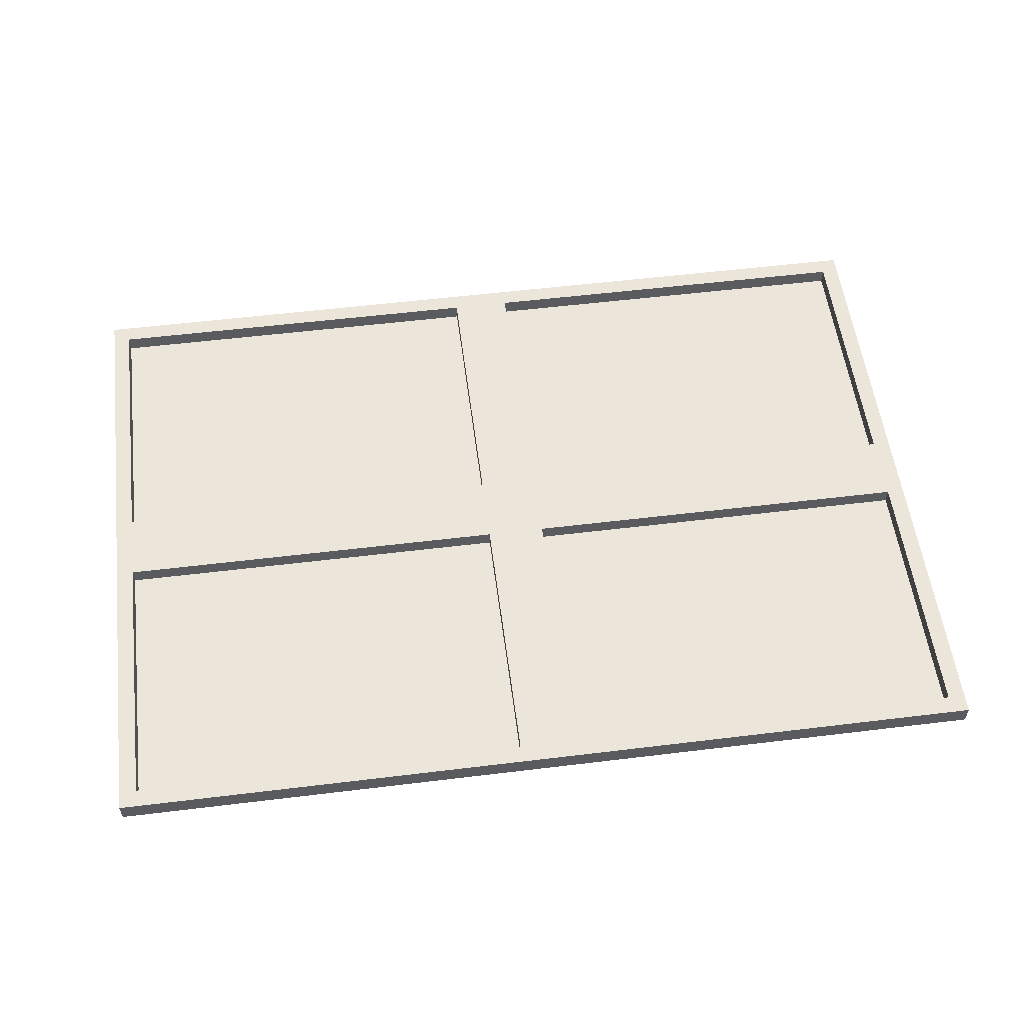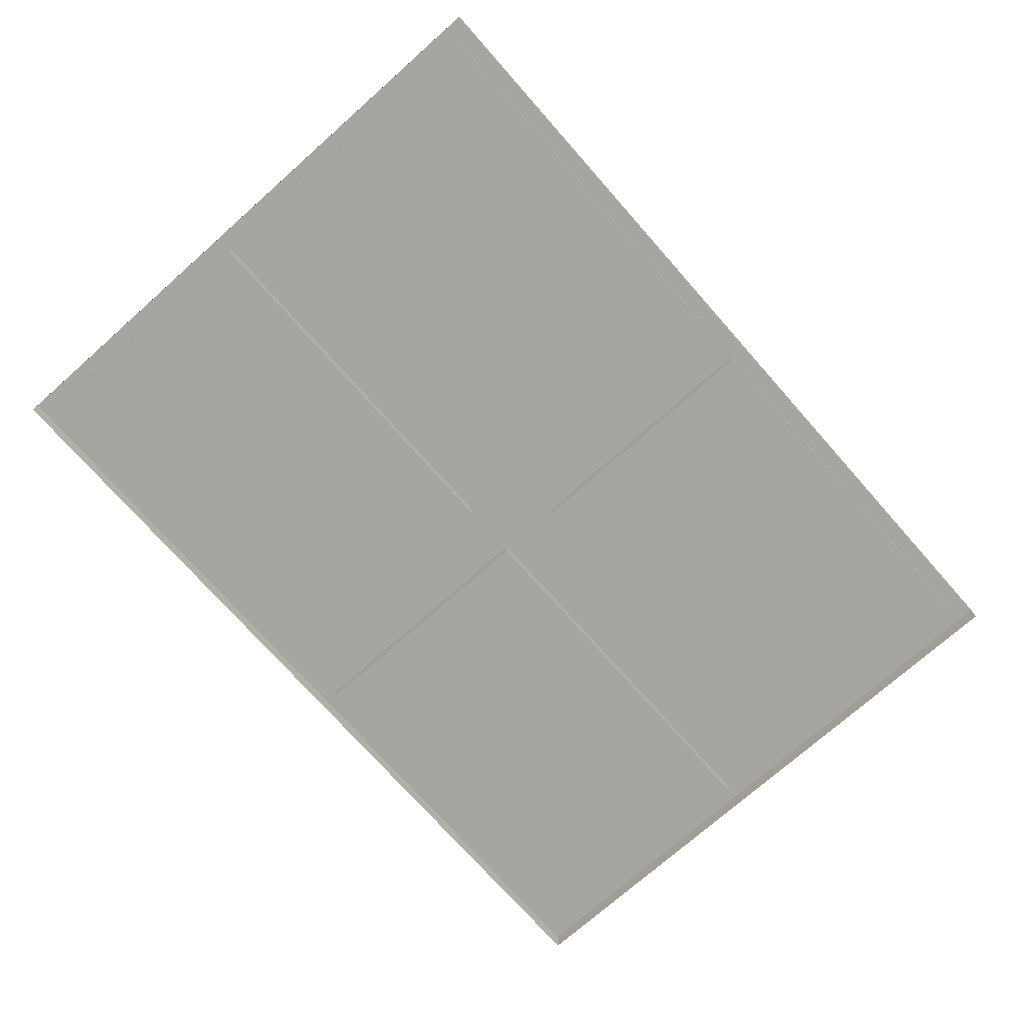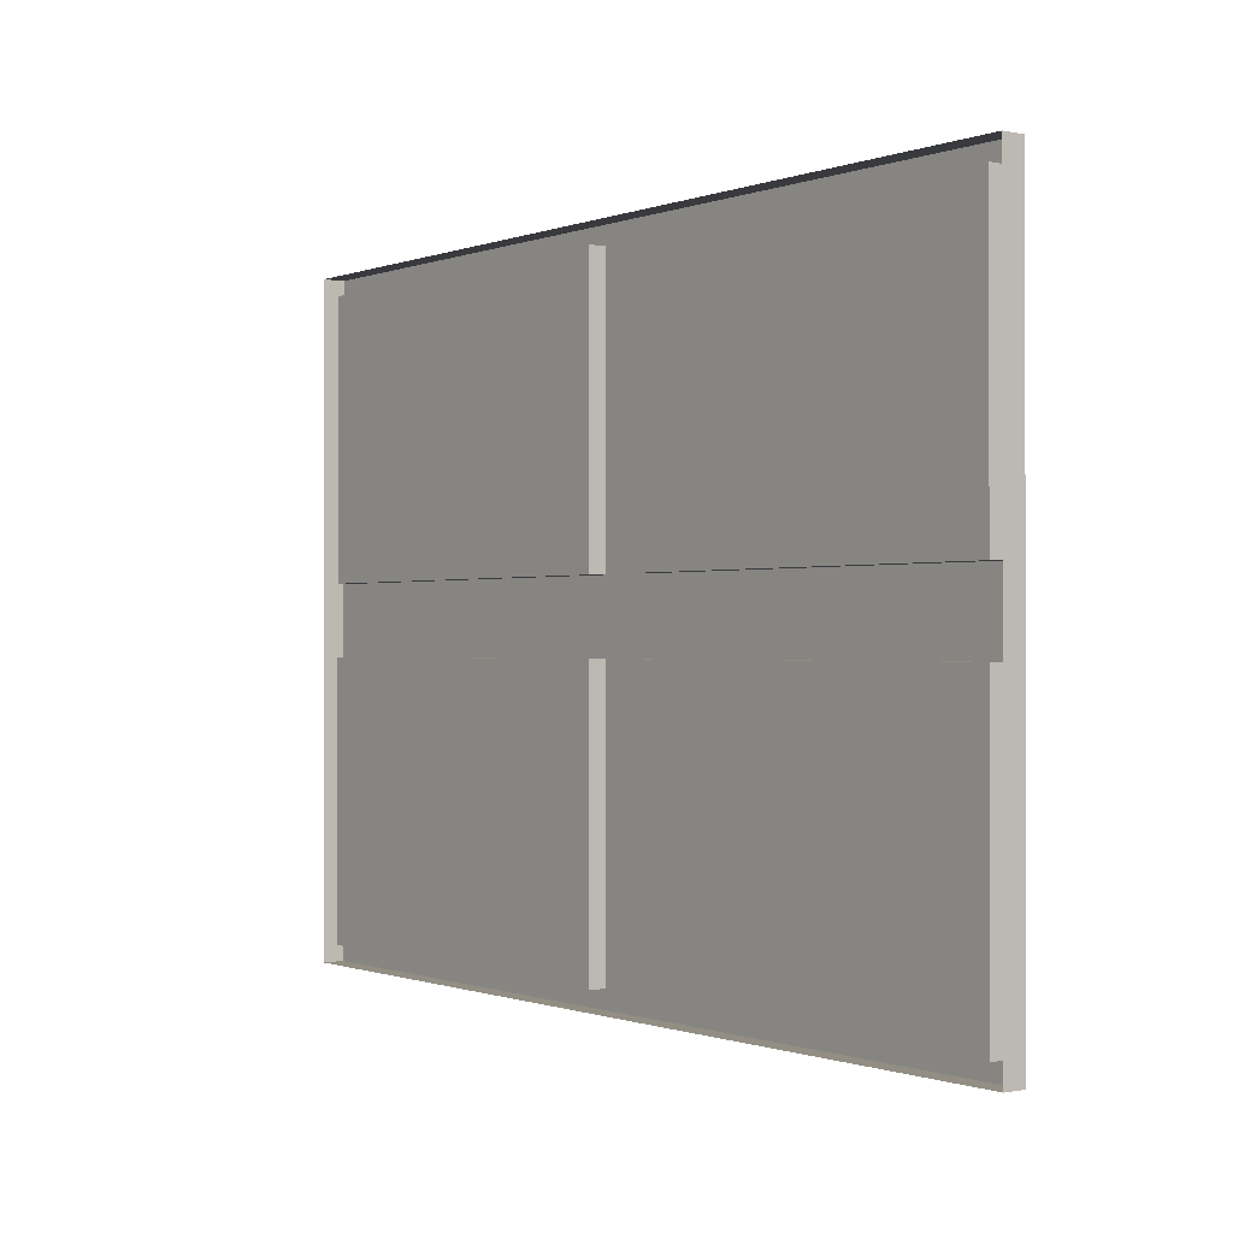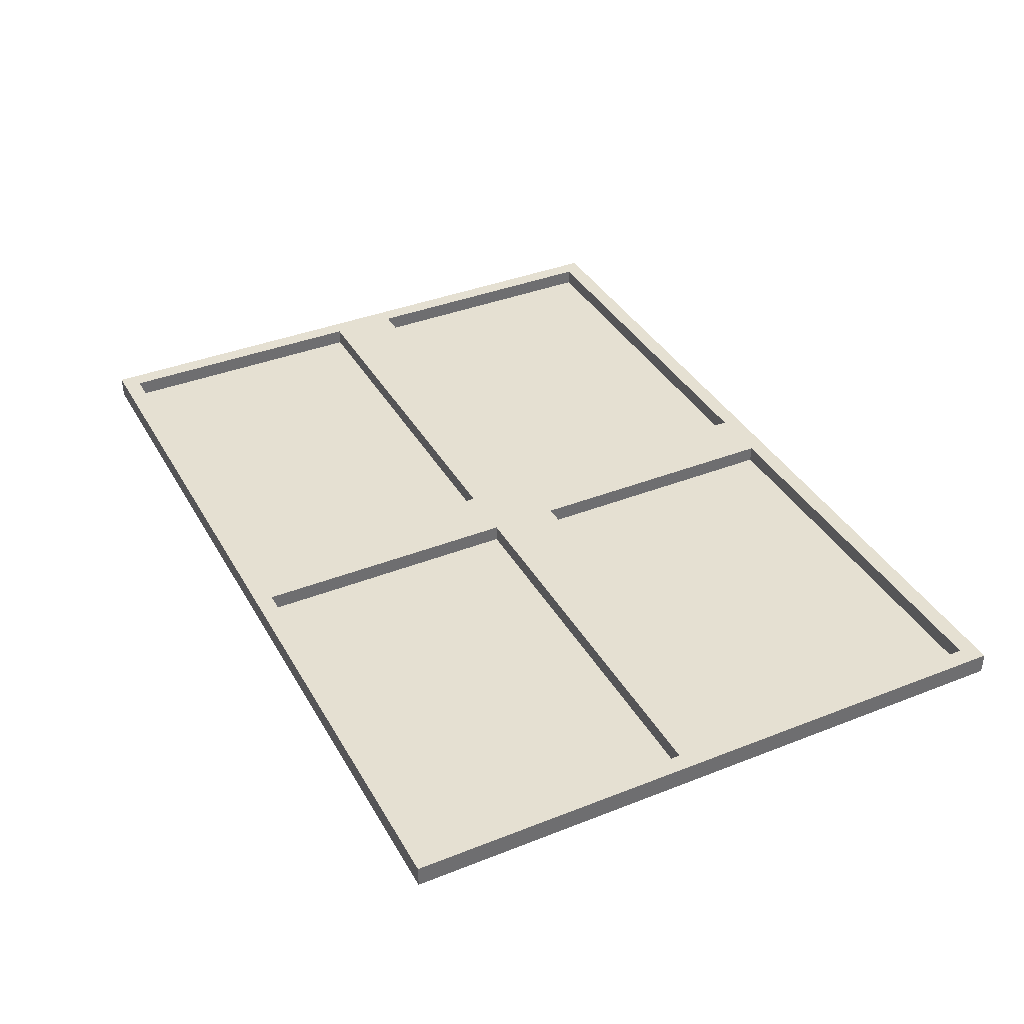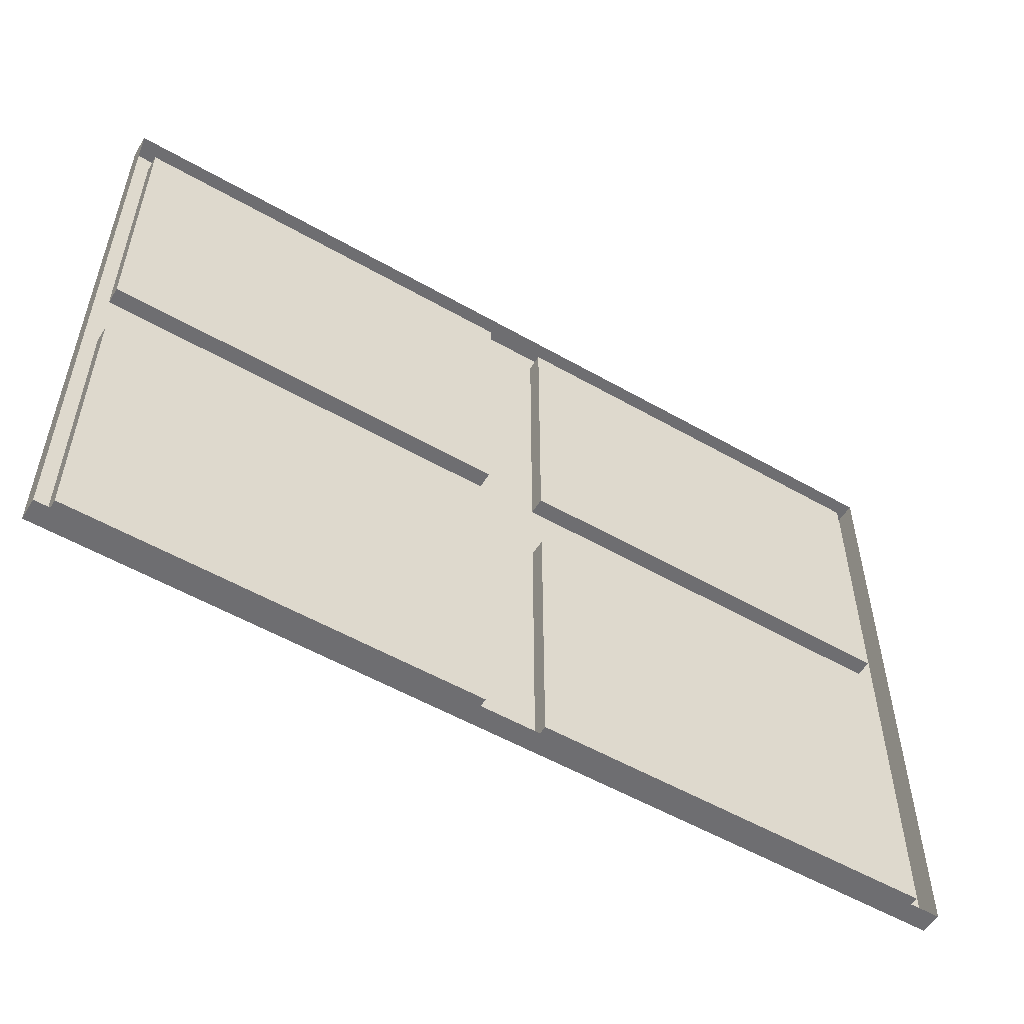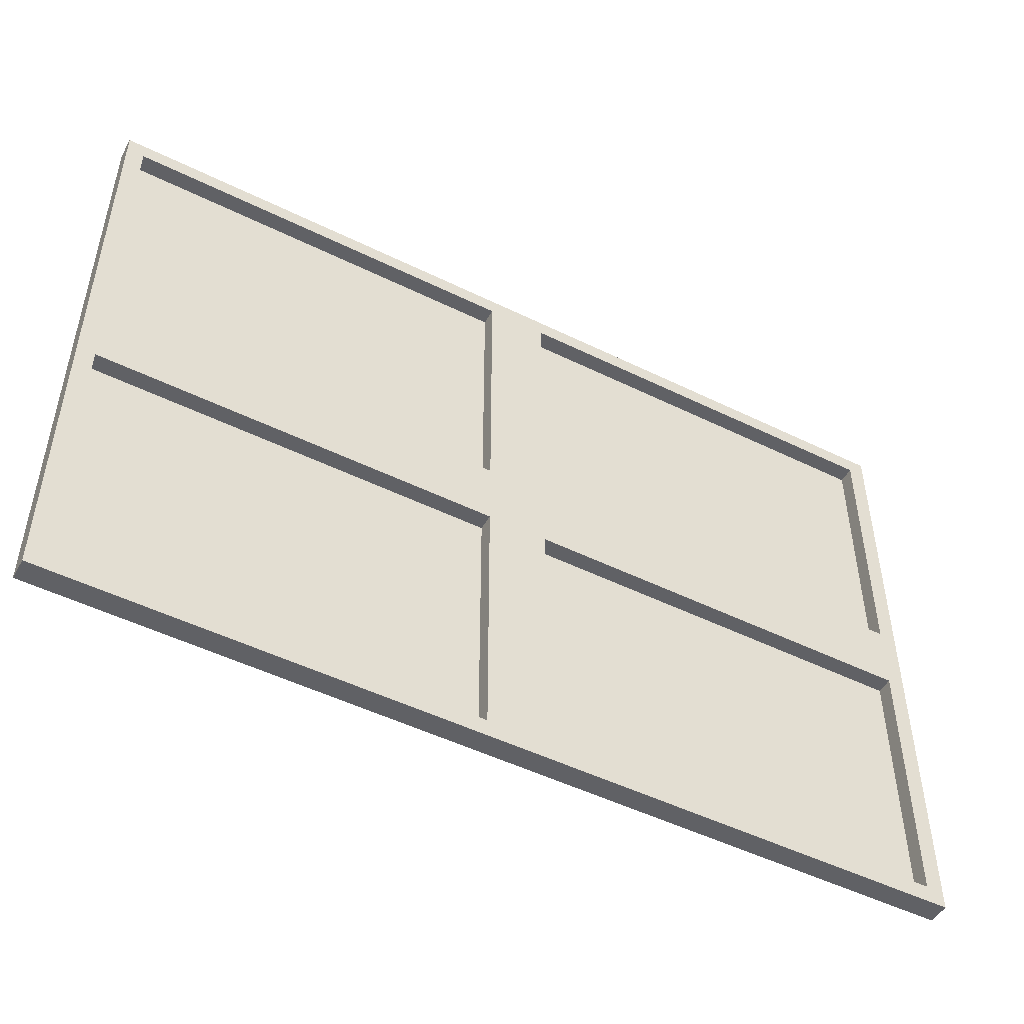
<metadata>
{"format":"obj","ext":"obj","renderer":"f3d","projection":"perspective","resolution":1024,"background":"white","views":[{"elev":55.7,"azim":-7.3,"up":"+Z"},{"elev":-73.9,"azim":131.5,"up":"+Z"},{"elev":-0.6,"azim":-126.5,"up":"+Y"},{"elev":37.8,"azim":63.3,"up":"+Z"},{"elev":-54.4,"azim":148.7,"up":"+Y"},{"elev":-49.6,"azim":-28.5,"up":"+Y"}]}
</metadata>
<code>
o Plane.002
v 1.68 -1.213 0.08014
v 1.68 -1.213 -0
v 1.68 1.207 0
v 1.68 1.207 0.08014
v -1.694 1.207 0
v -1.694 1.207 0.08014
v 1.615 -0.1322 0.01754
v 1.615 -0.1322 0.08014
v 0.1052 -0.1322 0.08014
v 0.1052 -0.1322 0.01754
v -1.694 -1.213 -0
v -1.694 -1.213 0.08014
v -1.629 -0.1322 0.08014
v -1.629 -1.146 0.08014
v -1.629 1.141 0.08014
v -1.629 0.1265 0.08014
v 0.1052 1.141 0.08014
v -0.1193 1.141 0.08014
v 1.615 -1.146 0.01754
v 1.615 -1.146 0.08014
v 1.615 1.141 0.08014
v 1.615 0.1265 0.08014
v 0.1052 0.1265 0.08014
v -0.1193 0.1265 0.08014
v -0.1193 0.1265 0.01754
v -1.629 0.1265 0.01754
v -1.629 -1.146 0.01754
v -1.629 -0.1322 0.01754
v -0.1193 -1.146 0.08014
v -0.1193 -0.1322 0.08014
v -0.1193 -0.1322 0.01754
v -0.1193 -1.146 0.01754
v 0.1052 -1.146 0.08014
v 0.1052 -1.146 0.01754
v -1.629 1.141 0.01754
v 1.615 0.1265 0.01754
v 0.1052 0.1265 0.01754
v 0.1052 1.141 0.01754
v 1.615 1.141 0.01754
v -0.1193 1.141 0.01754
f 1 2 3 4
f 5 6 4 3
f 7 8 9 10
f 11 2 1 12
f 13 12 14
f 15 6 16
f 17 4 6 18
f 8 7 19 20
f 16 6 12 13
f 8 1 4 21 22
f 23 9 8 22
f 16 24 25 26
f 13 14 27 28
f 29 30 31 32
f 33 20 19 34
f 24 30 9 23
f 23 17 18 24
f 15 16 26 35
f 9 33 34 10
f 23 22 36 37
f 17 23 37 38
f 14 29 32 27
f 9 30 29 33
f 30 13 28 31
f 22 21 39 36
f 18 15 35 40
f 24 18 40 25
f 11 12 6 5
f 21 17 38 39
f 37 36 39 38
f 26 25 40 35
f 24 16 13 30
f 27 32 31 28
f 1 33 29 12
f 34 19 7 10
f 21 4 17
f 1 8 20
f 33 1 20
f 29 14 12
f 18 6 15

</code>
